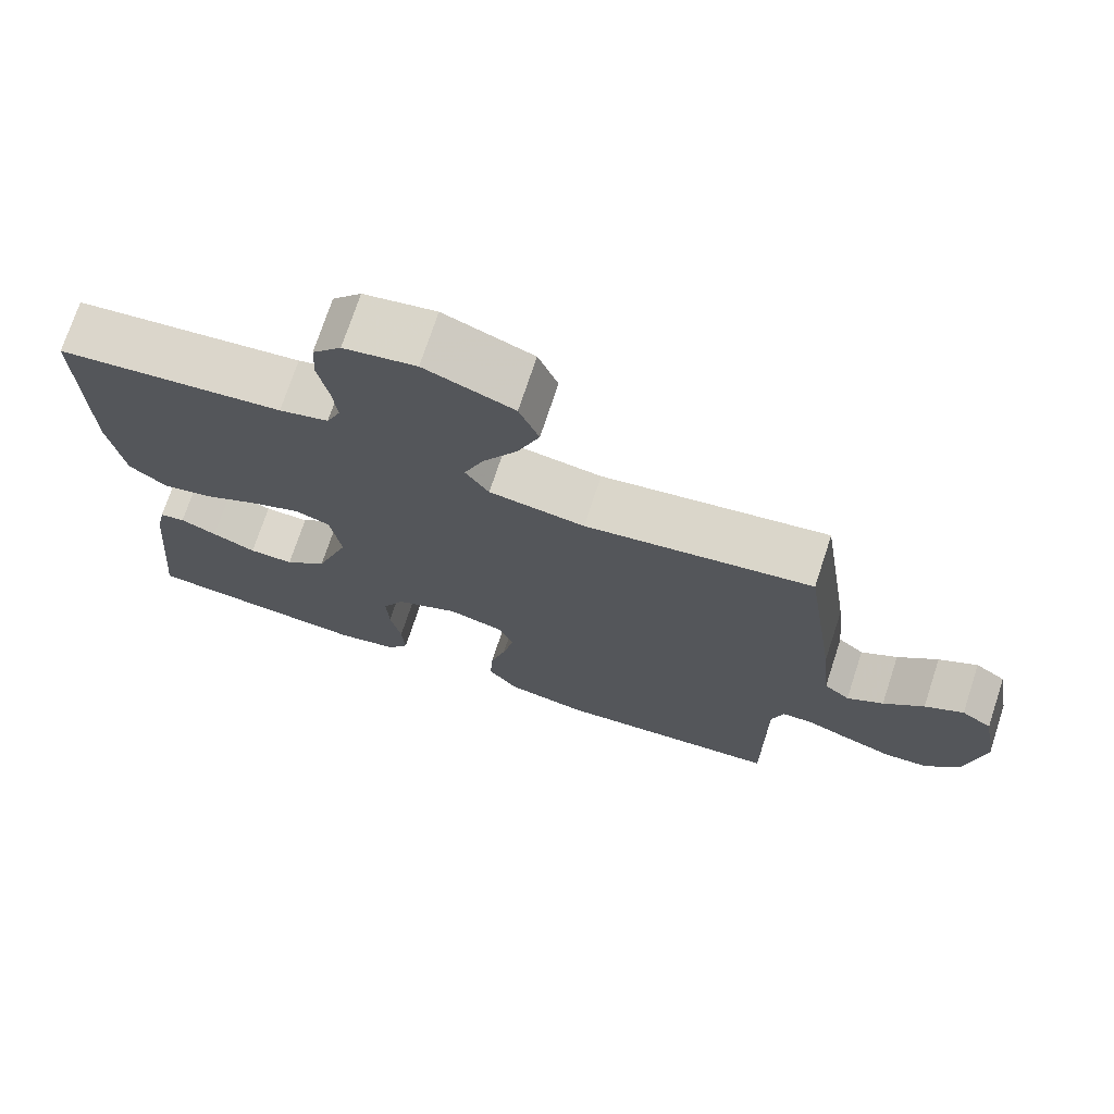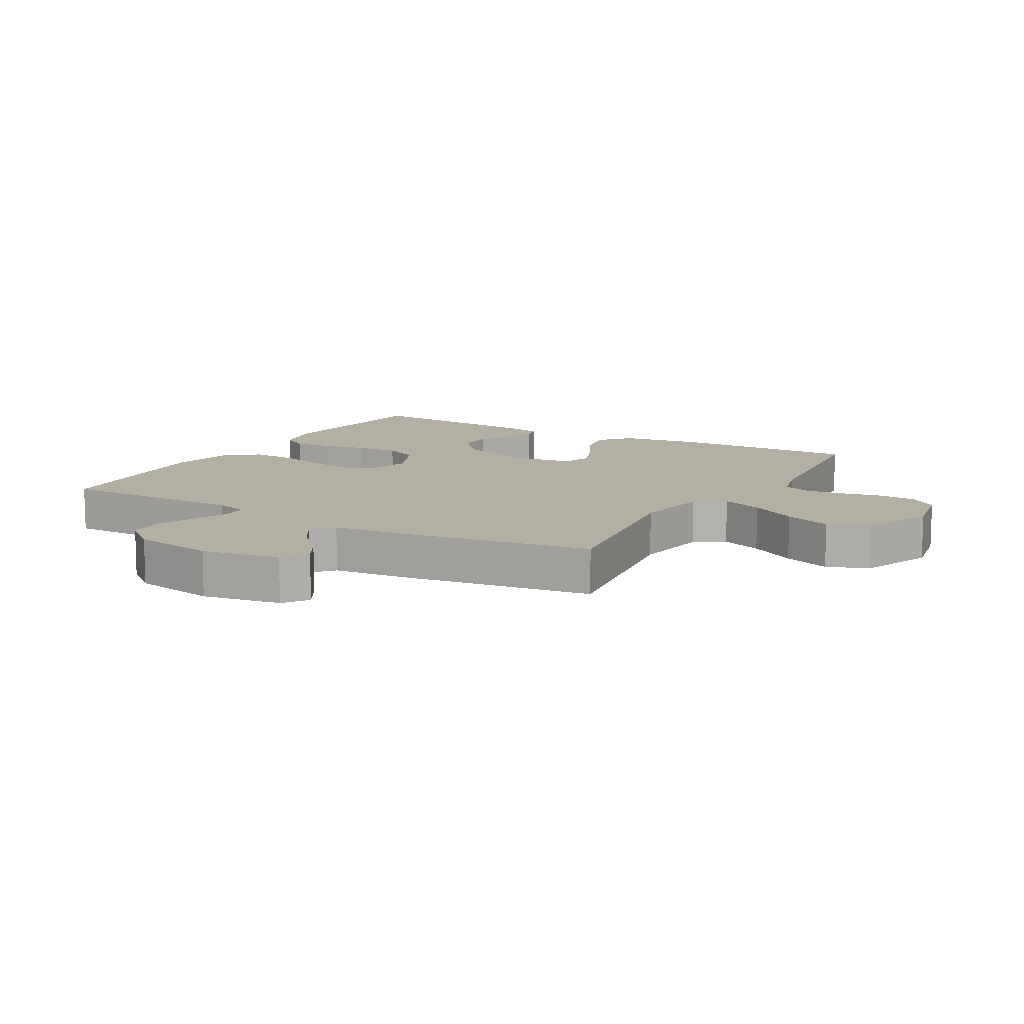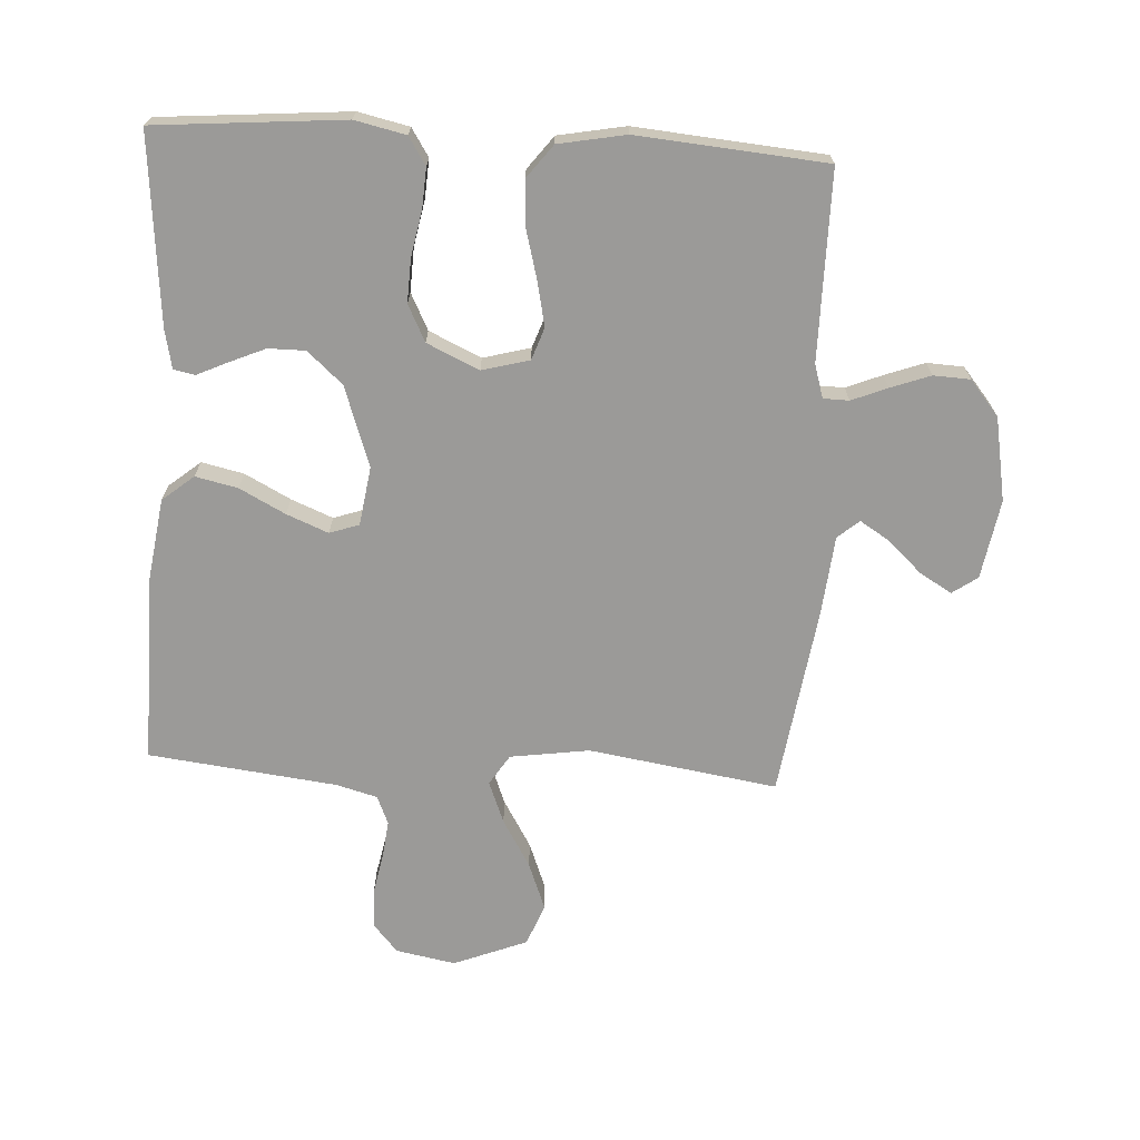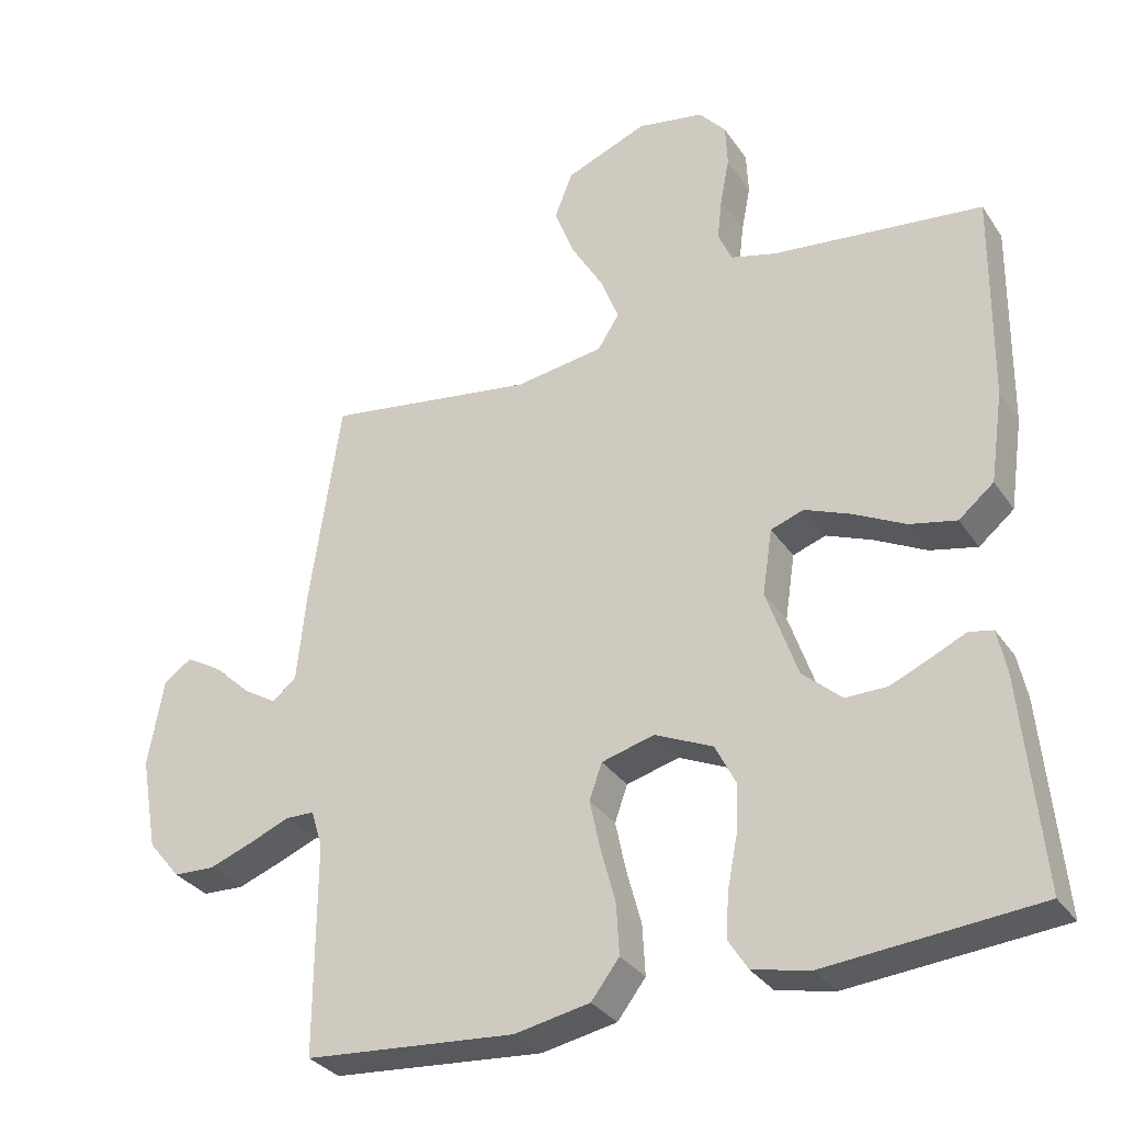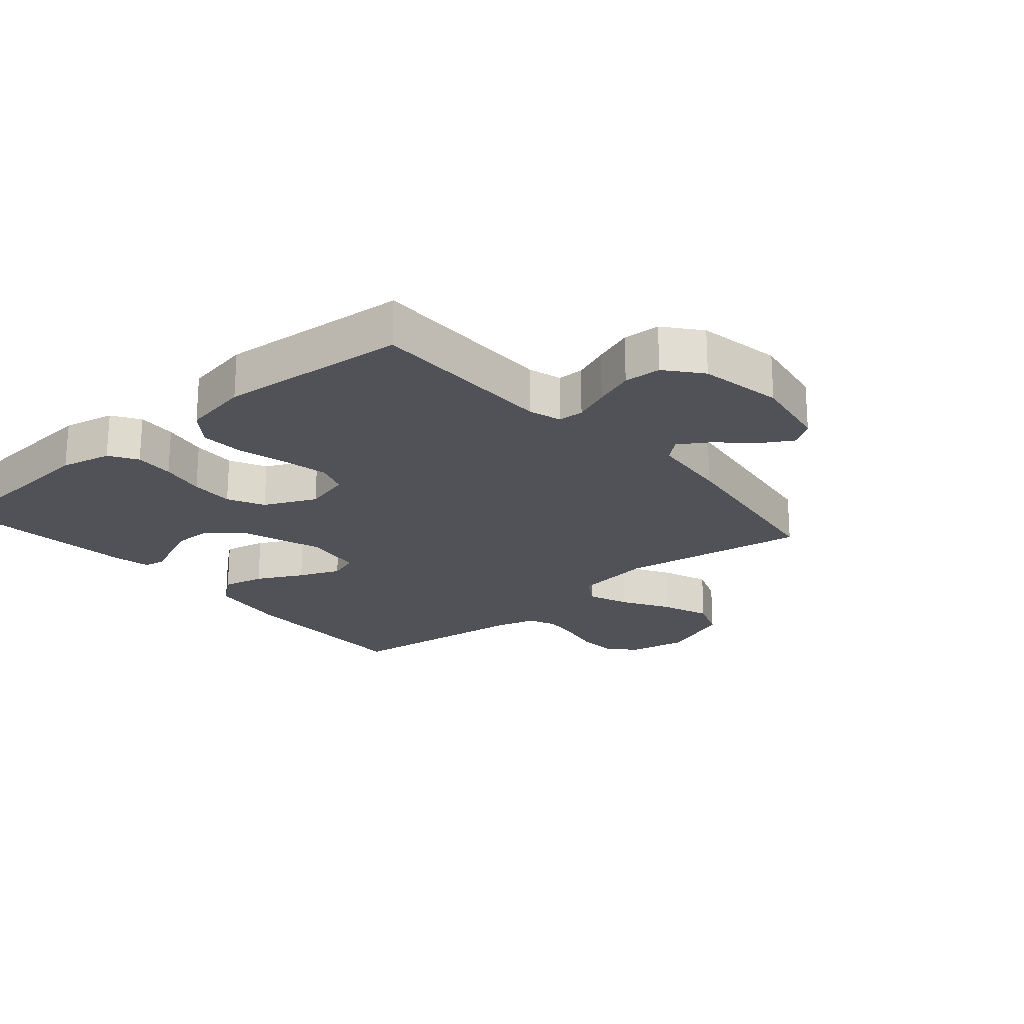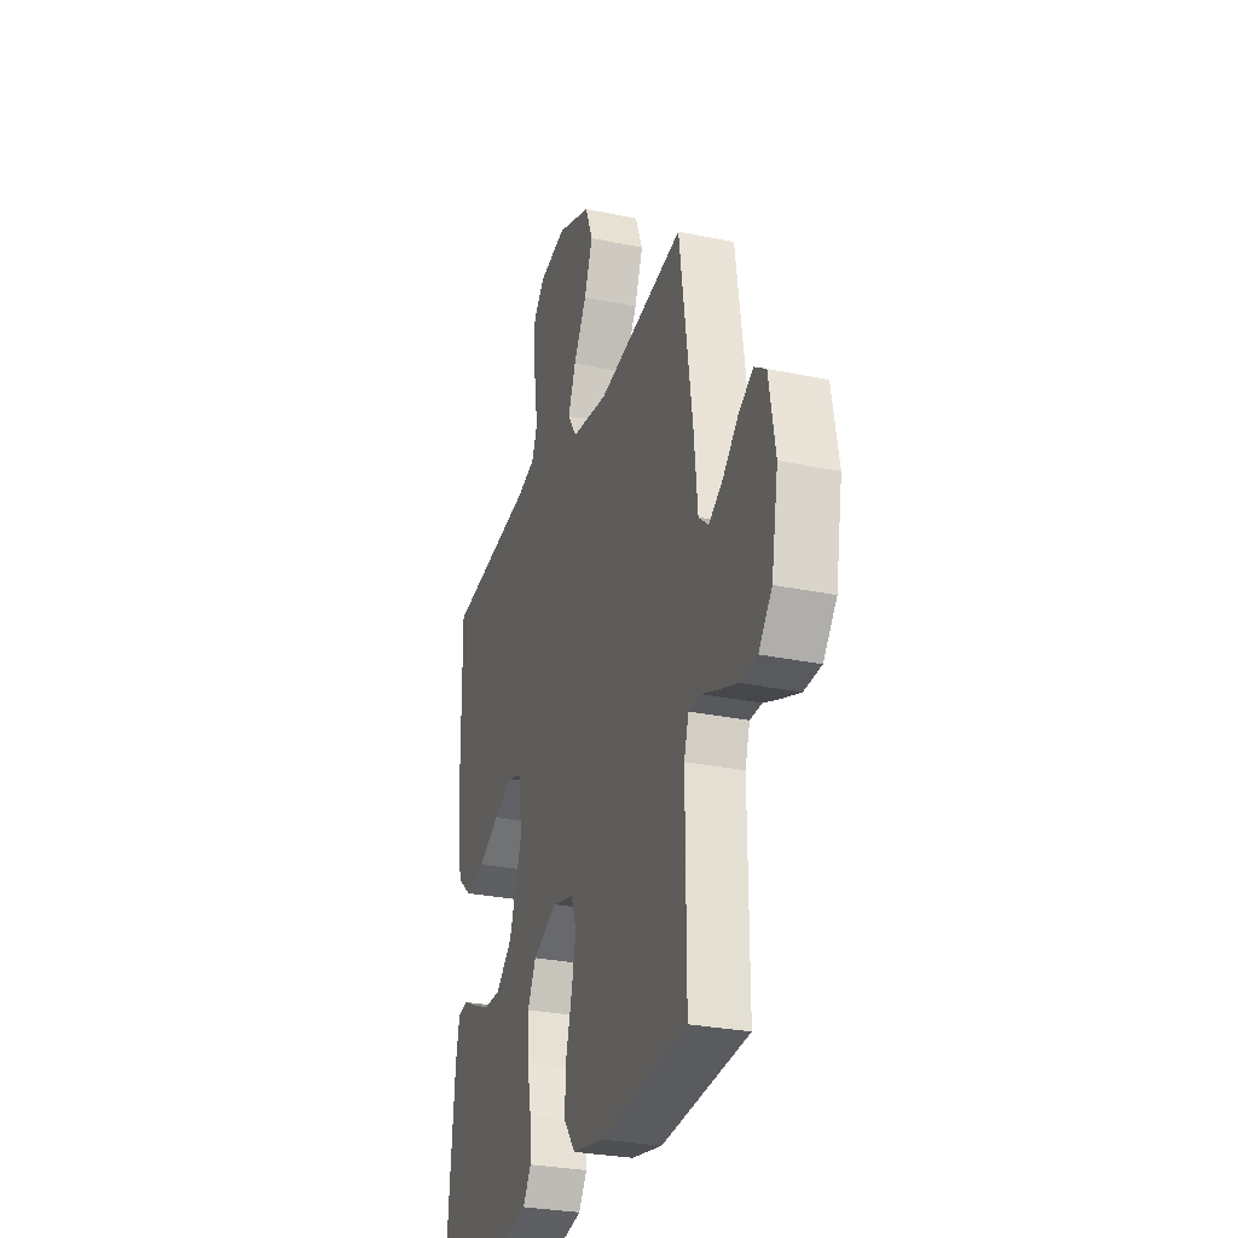
<metadata>
{"format":"obj","ext":"obj","renderer":"f3d","projection":"perspective","resolution":1024,"background":"white","views":[{"elev":73.0,"azim":-161.8,"up":"+Z"},{"elev":11.1,"azim":-60.0,"up":"+Y"},{"elev":-69.4,"azim":176.8,"up":"+Y"},{"elev":-32.1,"azim":28.6,"up":"+Z"},{"elev":-21.6,"azim":-139.3,"up":"+Y"},{"elev":-28.7,"azim":-107.4,"up":"+Z"}]}
</metadata>
<code>
v -0.5 0.07 0.5
v -0.2 0.07 0.453
v -0.074 0.07 0.471
v -0.043 0.07 0.519
v -0.069 0.07 0.586
v -0.114 0.07 0.662
v -0.143 0.07 0.738
v -0.117 0.07 0.804
v 0 0.07 0.85
v 0.095 0.07 0.832
v 0.133 0.07 0.788
v 0.136 0.07 0.726
v 0.123 0.07 0.66
v 0.116 0.07 0.599
v 0.135 0.07 0.554
v 0.2 0.07 0.536
v 0.5 0.07 0.5
v 0.496 0.07 0.2
v 0.477 0.07 0.07
v 0.427 0.07 0.029
v 0.36 0.07 0.044
v 0.287 0.07 0.082
v 0.221 0.07 0.109
v 0.174 0.07 0.093
v 0.16 0.07 0
v 0.204 0.07 -0.128
v 0.26 0.07 -0.178
v 0.319 0.07 -0.178
v 0.377 0.07 -0.153
v 0.425 0.07 -0.131
v 0.459 0.07 -0.138
v 0.472 0.07 -0.2
v 0.5 0.07 -0.5
v 0.2 0.07 -0.525
v 0.119 0.07 -0.507
v 0.091 0.07 -0.463
v 0.095 0.07 -0.4
v 0.109 0.07 -0.328
v 0.112 0.07 -0.258
v 0.083 0.07 -0.2
v 0 0.07 -0.162
v -0.075 0.07 -0.182
v -0.093 0.07 -0.233
v -0.078 0.07 -0.304
v -0.057 0.07 -0.382
v -0.053 0.07 -0.454
v -0.093 0.07 -0.506
v -0.2 0.07 -0.526
v -0.5 0.07 -0.5
v -0.499 0.07 -0.2
v -0.515 0.07 -0.147
v -0.556 0.07 -0.146
v -0.613 0.07 -0.169
v -0.676 0.07 -0.192
v -0.735 0.07 -0.189
v -0.781 0.07 -0.133
v -0.805 0.07 0
v -0.783 0.07 0.126
v -0.743 0.07 0.154
v -0.692 0.07 0.124
v -0.639 0.07 0.074
v -0.591 0.07 0.044
v -0.557 0.07 0.073
v -0.544 0.07 0.2
v -0.5 0 0.5
v -0.2 0 0.453
v -0.074 0 0.471
v -0.043 0 0.519
v -0.069 0 0.586
v -0.114 0 0.662
v -0.143 0 0.738
v -0.117 0 0.804
v 0 0 0.85
v 0.095 0 0.832
v 0.133 0 0.788
v 0.136 0 0.726
v 0.123 0 0.66
v 0.116 0 0.599
v 0.135 0 0.554
v 0.2 0 0.536
v 0.5 0 0.5
v 0.496 0 0.2
v 0.477 0 0.07
v 0.427 0 0.029
v 0.36 0 0.044
v 0.287 0 0.082
v 0.221 0 0.109
v 0.174 0 0.093
v 0.16 0 0
v 0.204 0 -0.128
v 0.26 0 -0.178
v 0.319 0 -0.178
v 0.377 0 -0.153
v 0.425 0 -0.131
v 0.459 0 -0.138
v 0.472 0 -0.2
v 0.5 0 -0.5
v 0.2 0 -0.525
v 0.119 0 -0.507
v 0.091 0 -0.463
v 0.095 0 -0.4
v 0.109 0 -0.328
v 0.112 0 -0.258
v 0.083 0 -0.2
v 0 0 -0.162
v -0.075 0 -0.182
v -0.093 0 -0.233
v -0.078 0 -0.304
v -0.057 0 -0.382
v -0.053 0 -0.454
v -0.093 0 -0.506
v -0.2 0 -0.526
v -0.5 0 -0.5
v -0.499 0 -0.2
v -0.515 0 -0.147
v -0.556 0 -0.146
v -0.613 0 -0.169
v -0.676 0 -0.192
v -0.735 0 -0.189
v -0.781 0 -0.133
v -0.805 0 0
v -0.783 0 0.126
v -0.743 0 0.154
v -0.692 0 0.124
v -0.639 0 0.074
v -0.591 0 0.044
v -0.557 0 0.073
v -0.544 0 0.2
f 63 64 1 2
f 59 60 61
f 58 59 61
f 57 58 61
f 56 57 61
f 55 56 61
f 54 55 61
f 53 54 61
f 52 53 61
f 51 52 61 62
f 48 49 50
f 47 48 50
f 46 47 50
f 45 46 50
f 44 45 50
f 43 44 50 51
f 51 62 63
f 43 51 63
f 42 43 63
f 36 37 38
f 35 36 38
f 34 35 38
f 33 34 38
f 32 33 38
f 31 32 38
f 30 31 38
f 29 30 38
f 28 29 38
f 27 28 38 39
f 26 27 39 40
f 20 21 22
f 19 20 22
f 18 19 22
f 17 18 22
f 16 17 22
f 15 16 22 23
f 14 15 23 24
f 11 12 13
f 10 11 13
f 9 10 13
f 8 9 13
f 7 8 13
f 6 7 13
f 5 6 13
f 4 5 13 14
f 14 24 25
f 4 14 25
f 3 4 25
f 2 3 25
f 63 2 25
f 42 63 25
f 41 42 25
f 25 26 40 41
f 66 65 128 127
f 125 124 123
f 125 123 122
f 125 122 121
f 125 121 120
f 125 120 119
f 125 119 118
f 125 118 117
f 125 117 116
f 126 125 116 115
f 114 113 112
f 114 112 111
f 114 111 110
f 114 110 109
f 114 109 108
f 115 114 108 107
f 127 126 115
f 127 115 107
f 127 107 106
f 102 101 100
f 102 100 99
f 102 99 98
f 102 98 97
f 102 97 96
f 102 96 95
f 102 95 94
f 102 94 93
f 102 93 92
f 103 102 92 91
f 104 103 91 90
f 86 85 84
f 86 84 83
f 86 83 82
f 86 82 81
f 86 81 80
f 87 86 80 79
f 88 87 79 78
f 77 76 75
f 77 75 74
f 77 74 73
f 77 73 72
f 77 72 71
f 77 71 70
f 77 70 69
f 78 77 69 68
f 89 88 78
f 89 78 68
f 89 68 67
f 89 67 66
f 89 66 127
f 89 127 106
f 89 106 105
f 105 104 90 89
f 1 65 66 2
f 2 66 67 3
f 3 67 68 4
f 4 68 69 5
f 5 69 70 6
f 6 70 71 7
f 7 71 72 8
f 8 72 73 9
f 9 73 74 10
f 10 74 75 11
f 11 75 76 12
f 12 76 77 13
f 13 77 78 14
f 14 78 79 15
f 15 79 80 16
f 16 80 81 17
f 17 81 82 18
f 18 82 83 19
f 19 83 84 20
f 20 84 85 21
f 21 85 86 22
f 22 86 87 23
f 23 87 88 24
f 24 88 89 25
f 25 89 90 26
f 26 90 91 27
f 27 91 92 28
f 28 92 93 29
f 29 93 94 30
f 30 94 95 31
f 31 95 96 32
f 32 96 97 33
f 33 97 98 34
f 34 98 99 35
f 35 99 100 36
f 36 100 101 37
f 37 101 102 38
f 38 102 103 39
f 39 103 104 40
f 40 104 105 41
f 41 105 106 42
f 42 106 107 43
f 43 107 108 44
f 44 108 109 45
f 45 109 110 46
f 46 110 111 47
f 47 111 112 48
f 48 112 113 49
f 49 113 114 50
f 50 114 115 51
f 51 115 116 52
f 52 116 117 53
f 53 117 118 54
f 54 118 119 55
f 55 119 120 56
f 56 120 121 57
f 57 121 122 58
f 58 122 123 59
f 59 123 124 60
f 60 124 125 61
f 61 125 126 62
f 62 126 127 63
f 63 127 128 64
f 64 128 65 1

</code>
